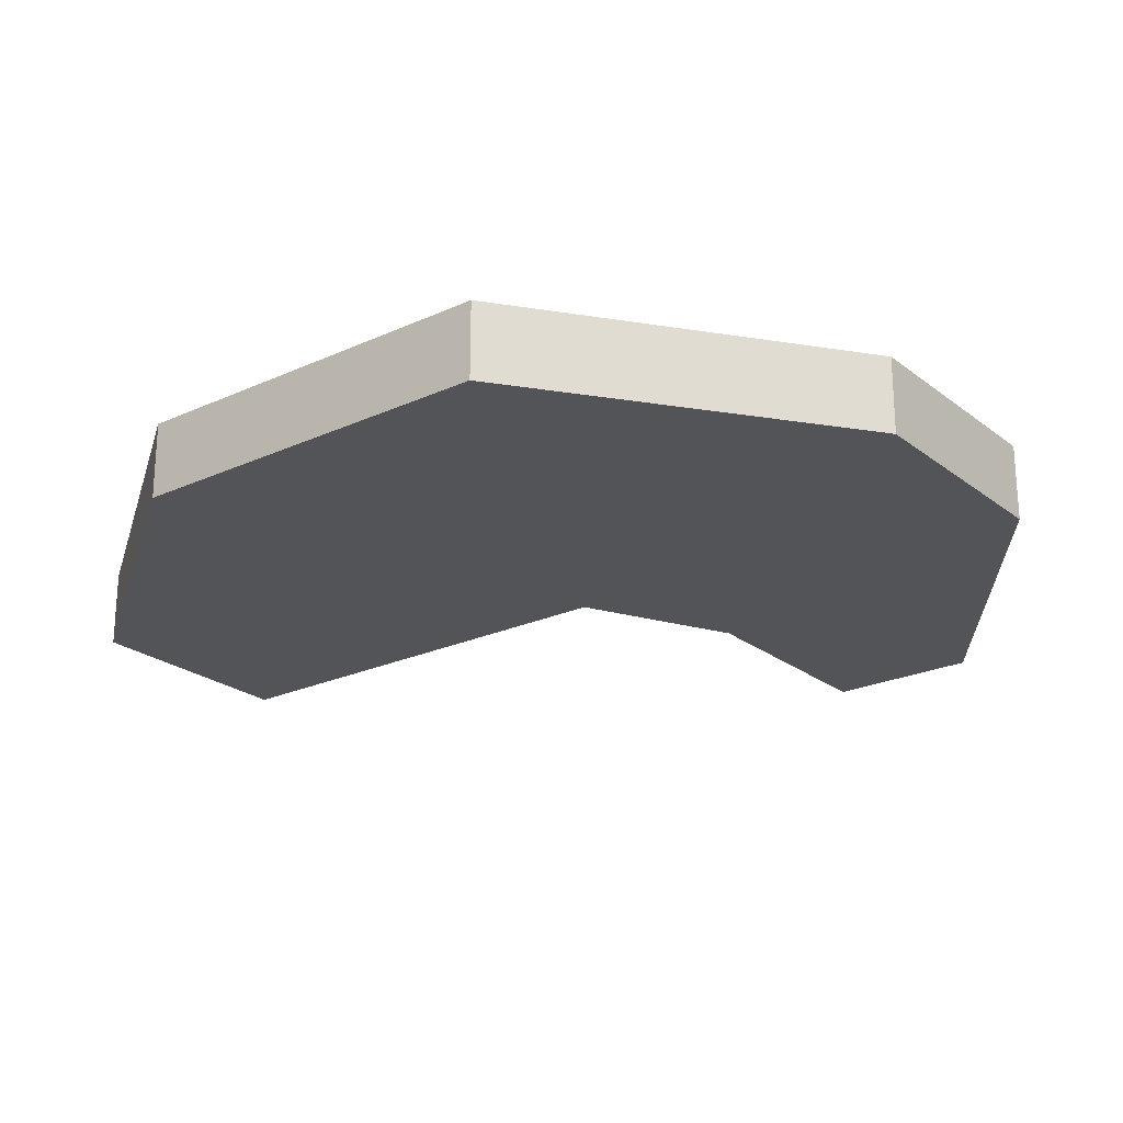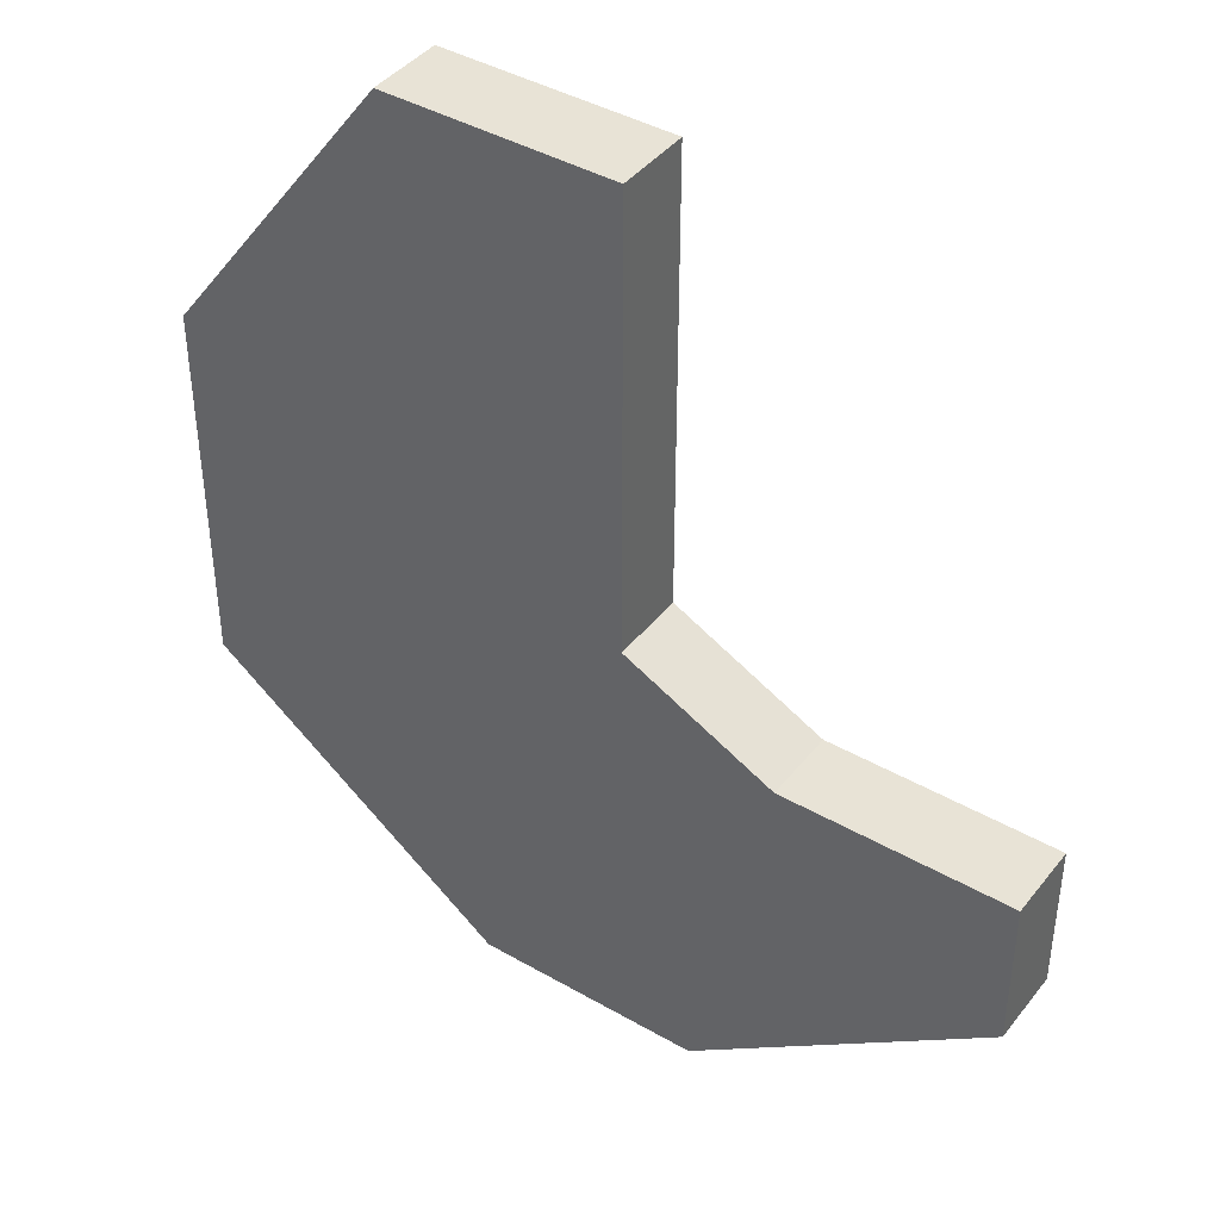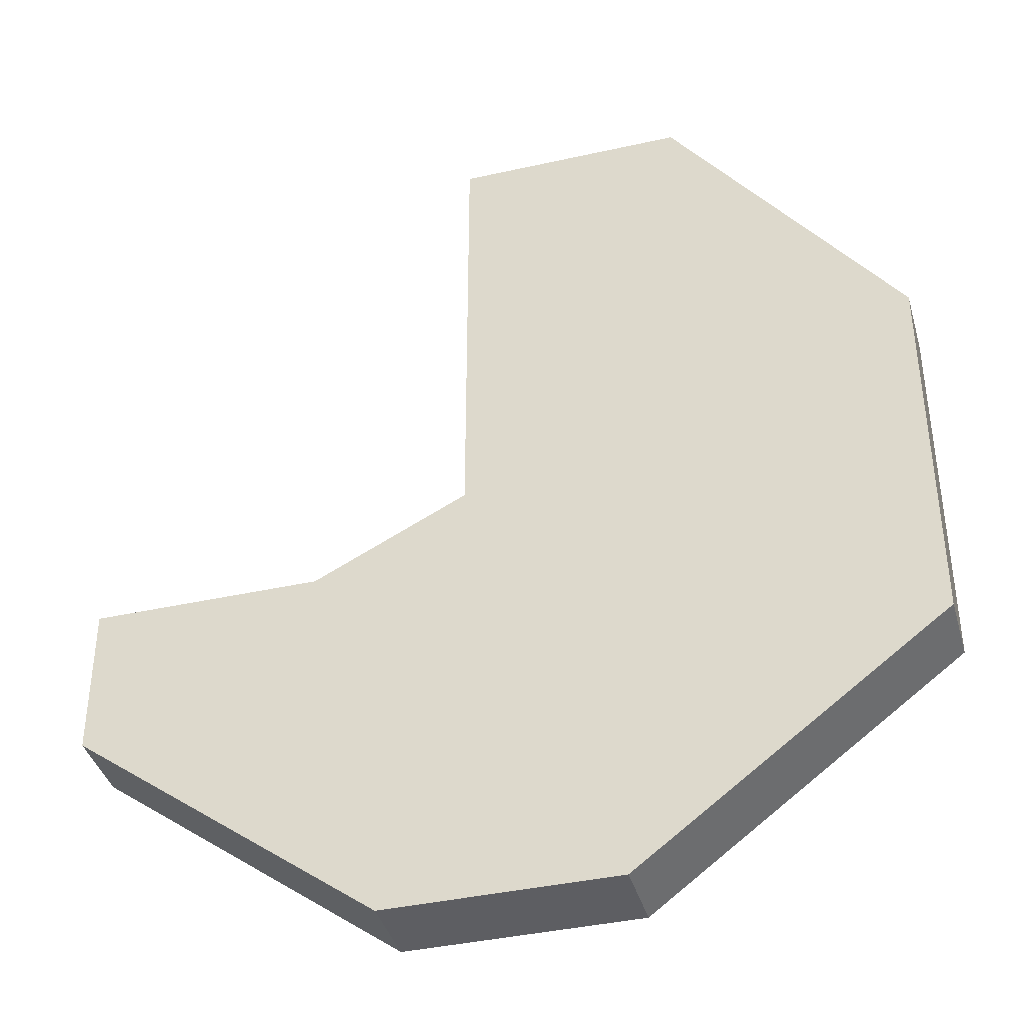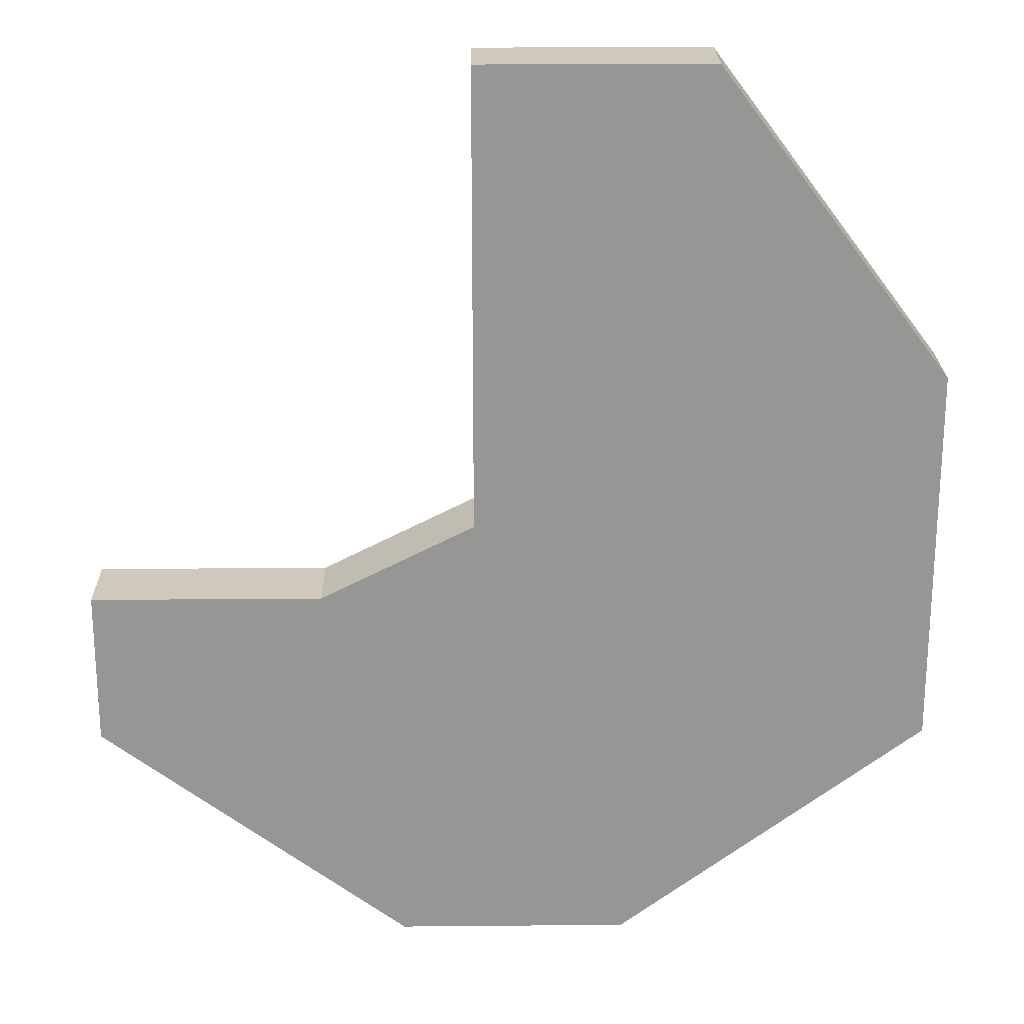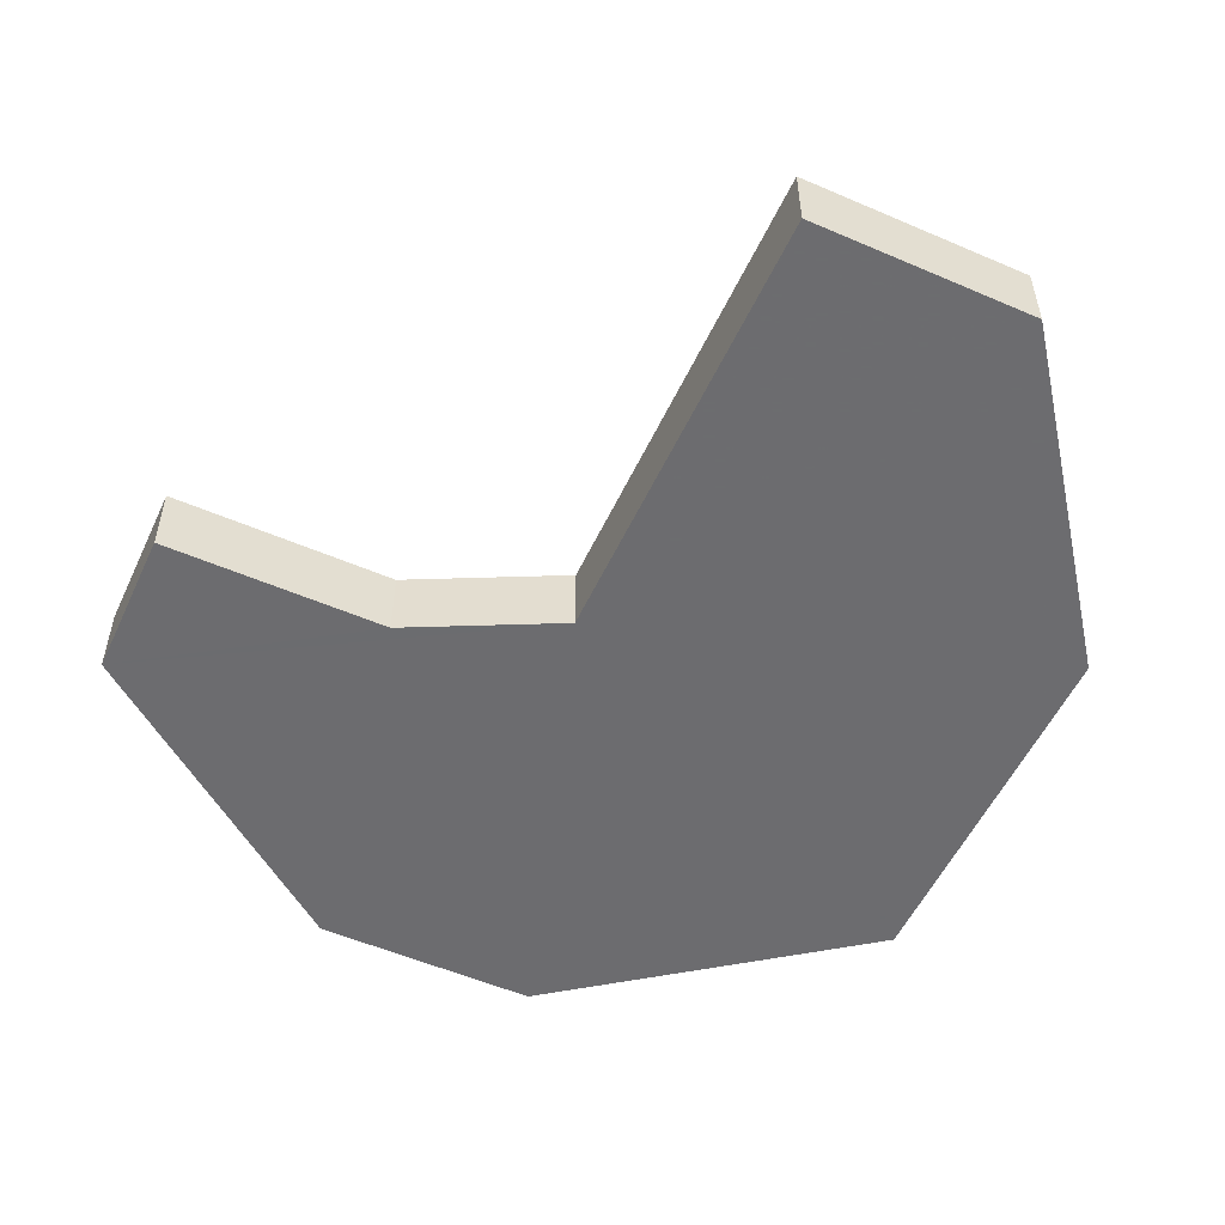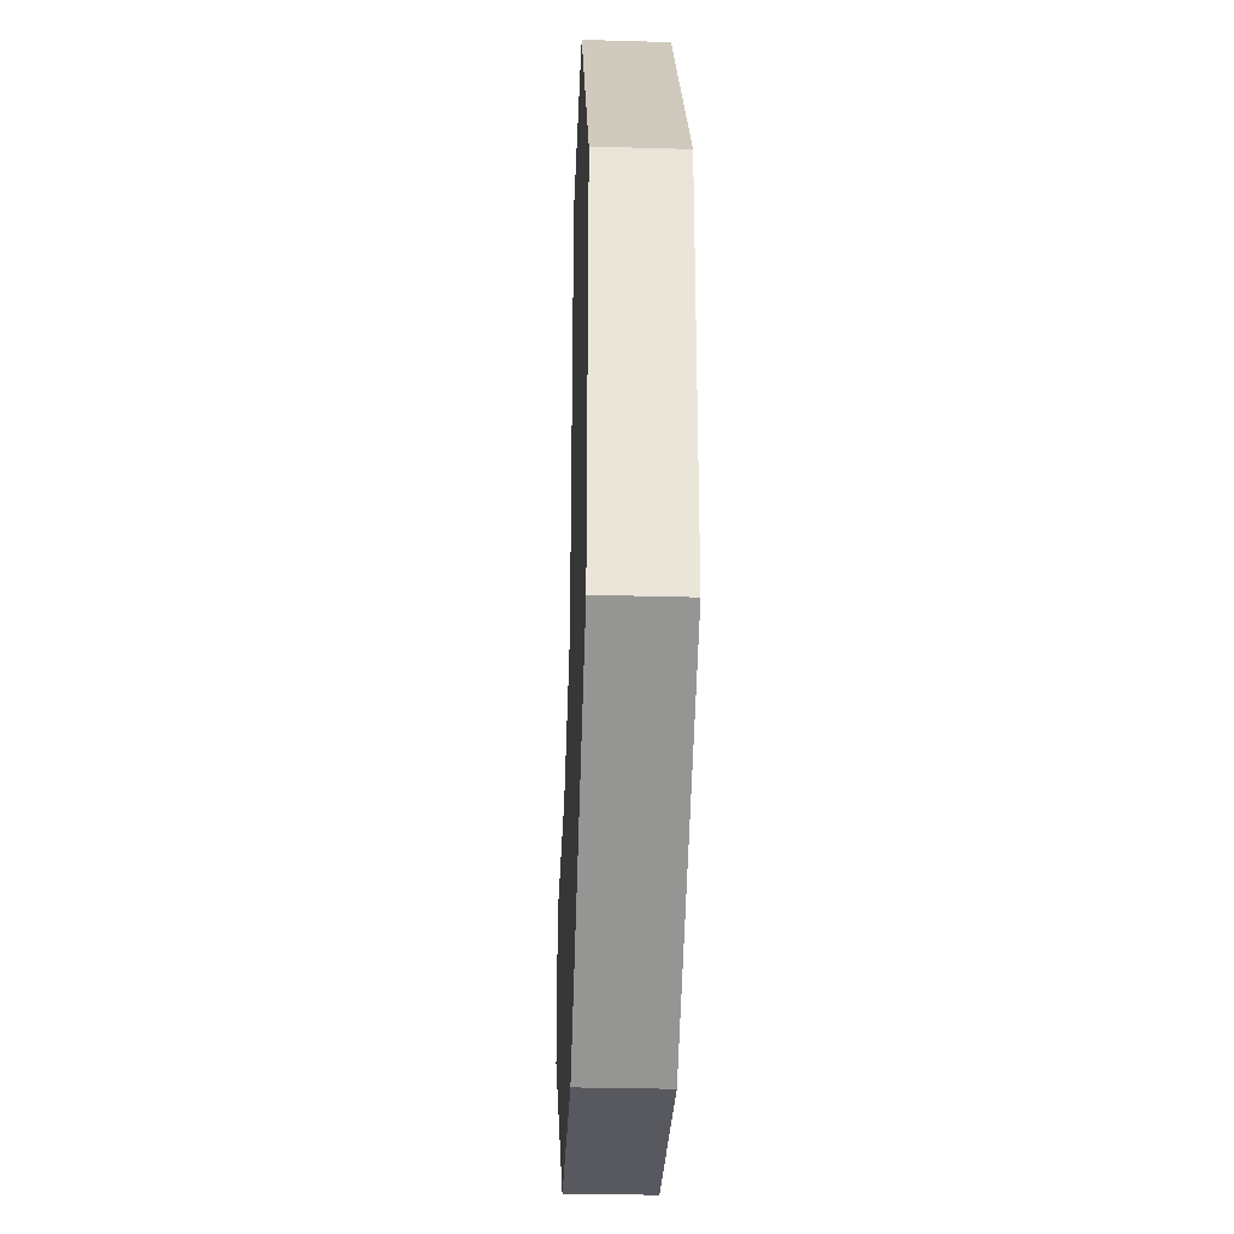
<metadata>
{"format":"obj","ext":"obj","renderer":"f3d","projection":"perspective","resolution":1024,"background":"white","views":[{"elev":-23.2,"azim":-52.2,"up":"+Z"},{"elev":41.7,"azim":34.8,"up":"+Y"},{"elev":-39.4,"azim":-164.4,"up":"+Y"},{"elev":22.4,"azim":179.1,"up":"+Y"},{"elev":-53.8,"azim":155.3,"up":"+Z"},{"elev":-30.3,"azim":-92.4,"up":"+Y"}]}
</metadata>
<code>
v 4686 -879 0
v 4683 -879 0
v 4681 -878 0
v 4681 -872 0
v 4678 -872 0
v 4675 -876 0
v 4675 -878 0
v 4675 -880 0
v 4675 -881 0
v 4679 -884 0
v 4682 -884 0
v 4686 -881 0
v 4686 -879 1
v 4683 -879 1
v 4681 -878 1
v 4681 -872 1
v 4678 -872 1
v 4675 -876 1
v 4675 -878 1
v 4675 -880 1
v 4675 -881 1
v 4679 -884 1
v 4682 -884 1
v 4686 -881 1
f 2 1 12
f 5 4 3
f 7 6 5
f 10 9 8
f 12 11 10
f 3 2 12
f 7 5 3
f 10 8 7
f 3 12 10
f 10 7 3
f 24 13 14
f 15 16 17
f 17 18 19
f 20 21 22
f 22 23 24
f 24 14 15
f 15 17 19
f 19 20 22
f 22 24 15
f 15 19 22
f 14 13 2
f 2 13 1
f 15 14 3
f 3 14 2
f 16 15 4
f 4 15 3
f 17 16 5
f 5 16 4
f 18 17 6
f 6 17 5
f 19 18 7
f 7 18 6
f 20 19 8
f 8 19 7
f 21 20 9
f 9 20 8
f 22 21 10
f 10 21 9
f 23 22 11
f 11 22 10
f 13 24 1
f 1 24 12
f 24 23 12
f 12 23 11

</code>
